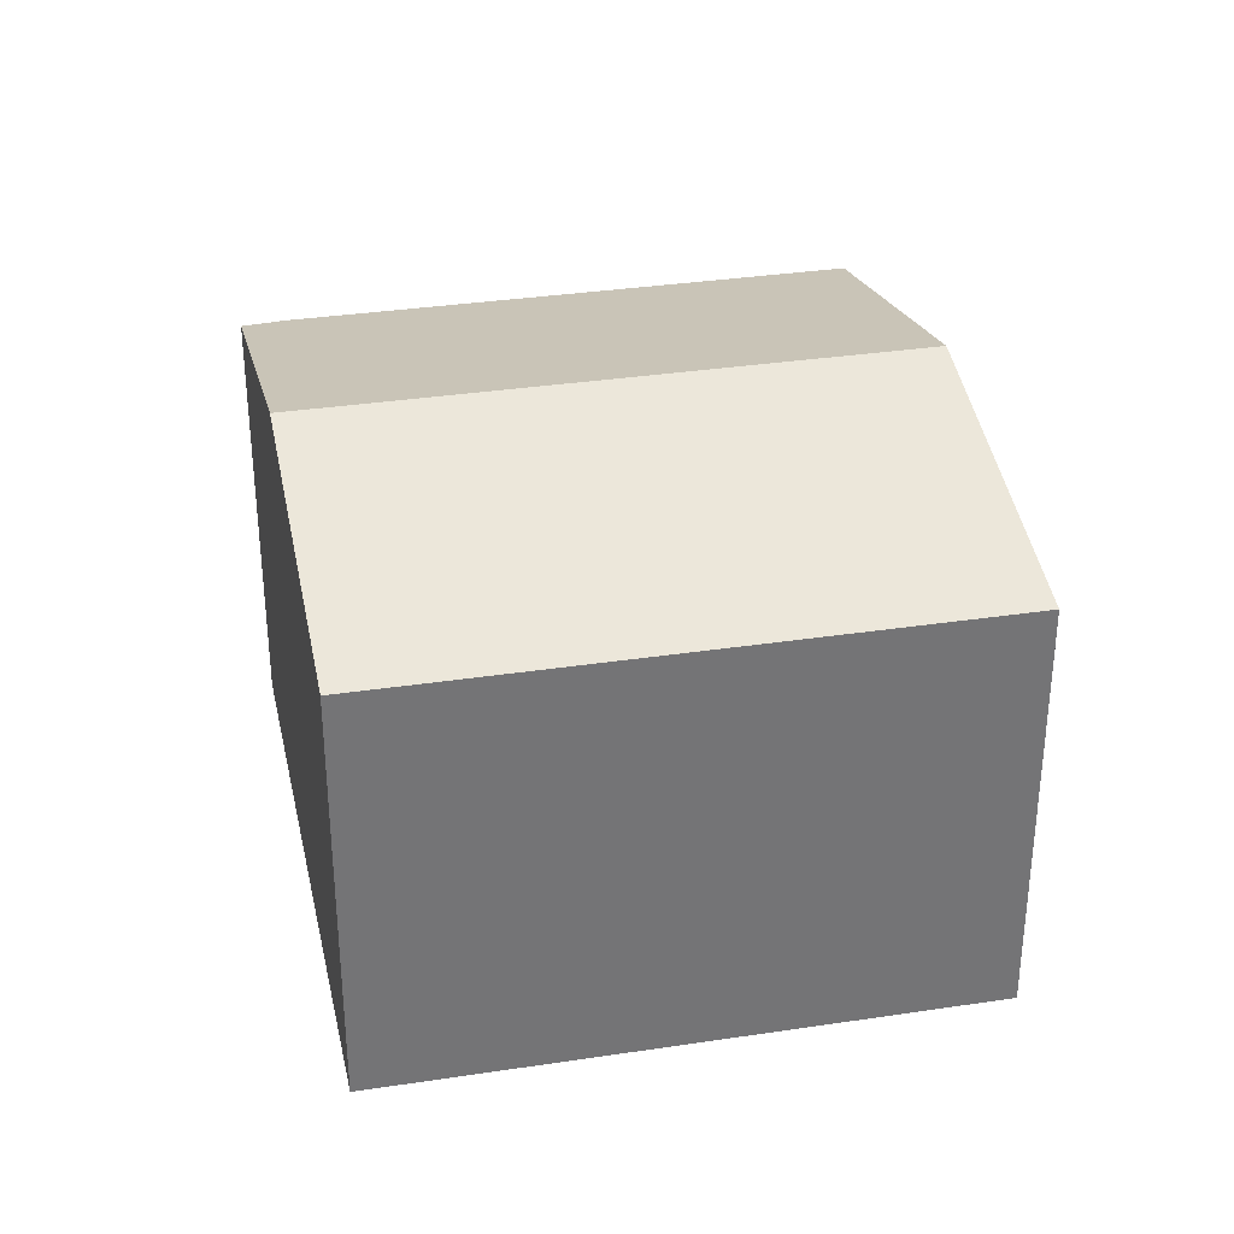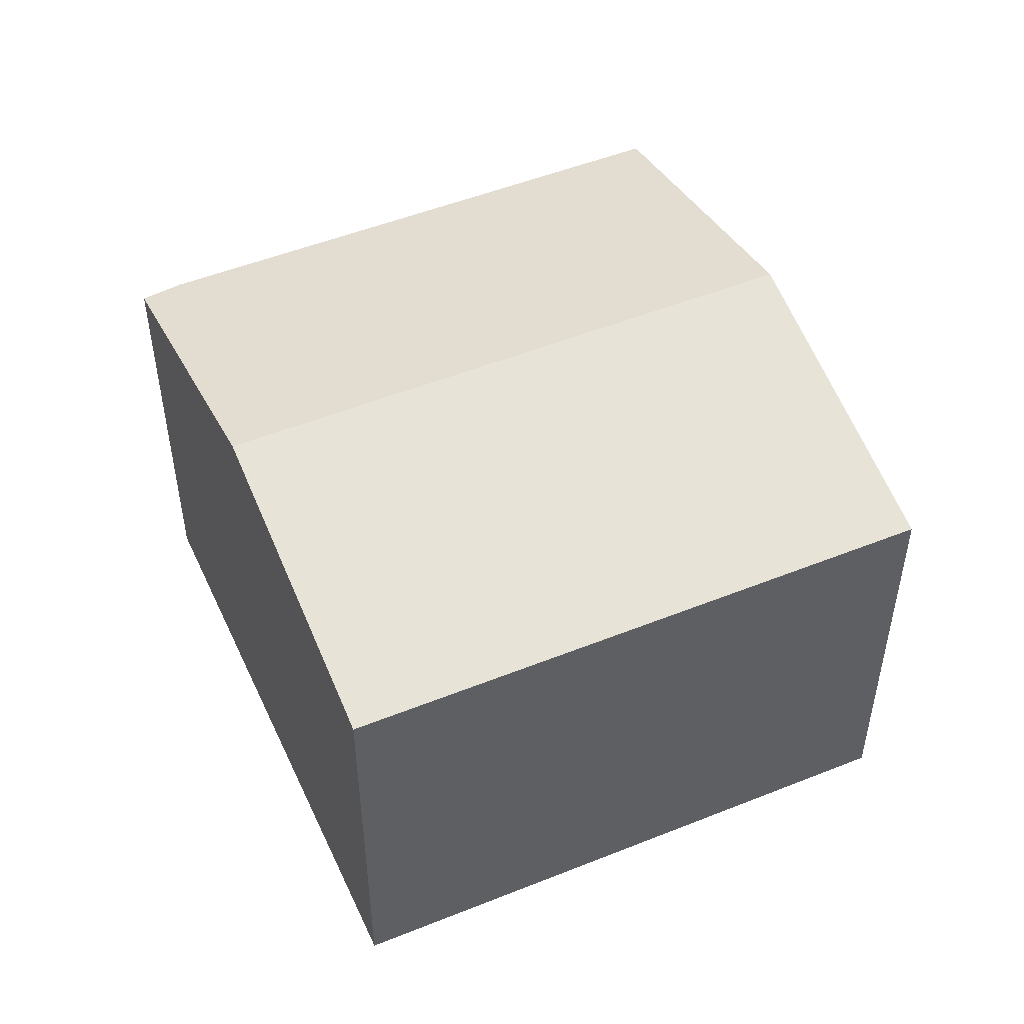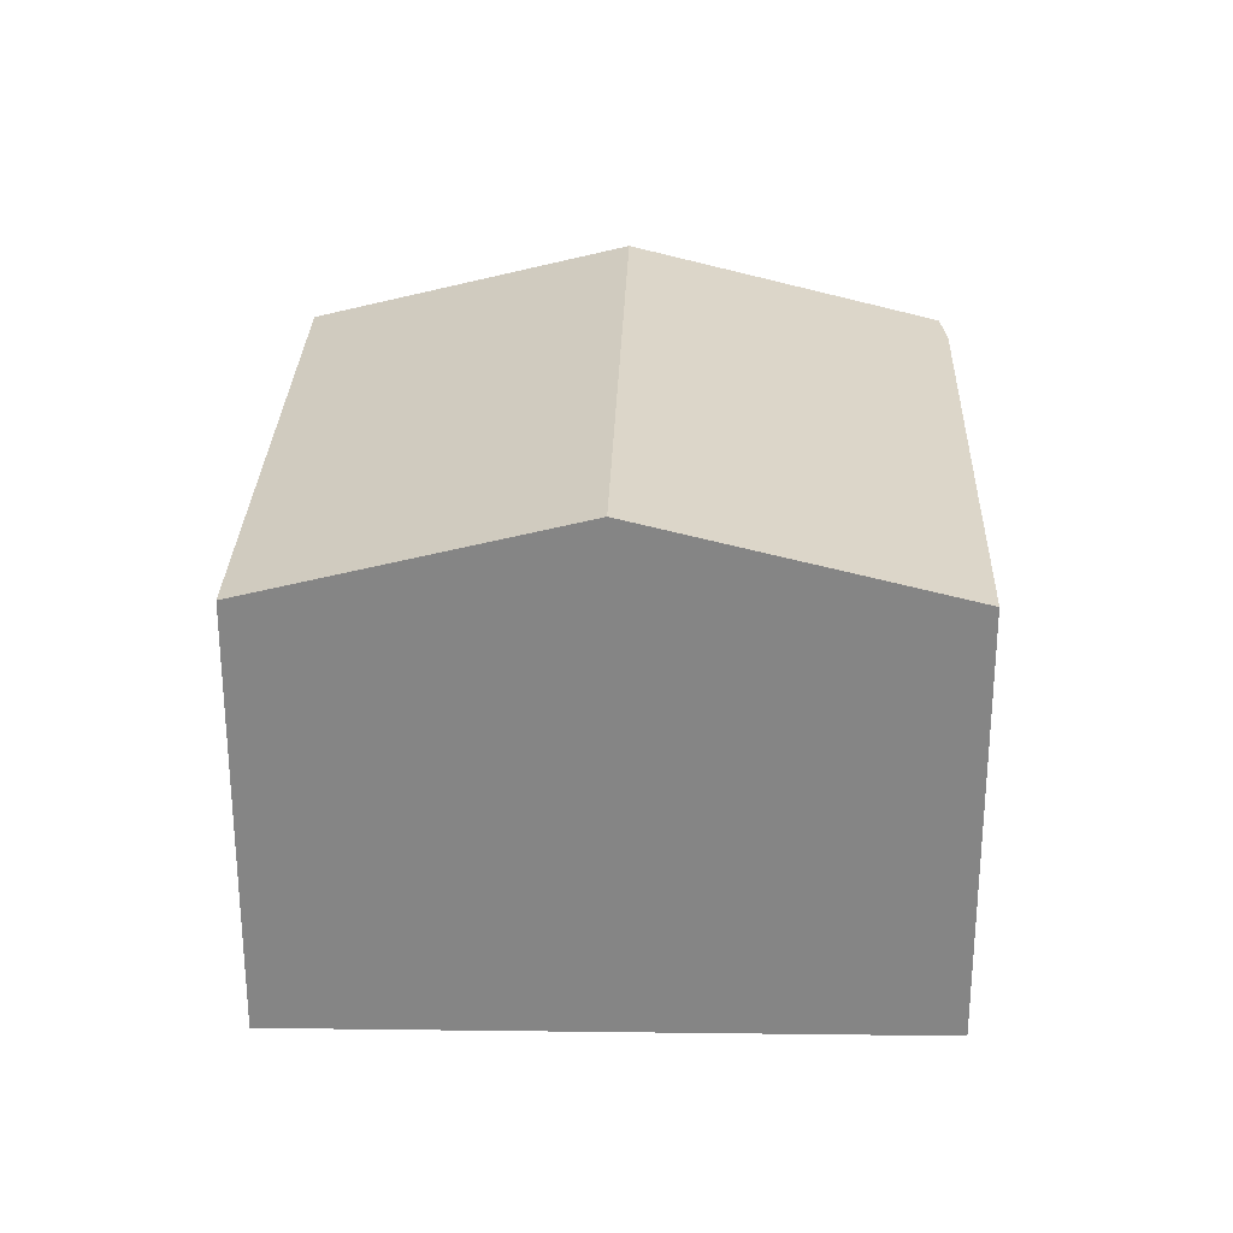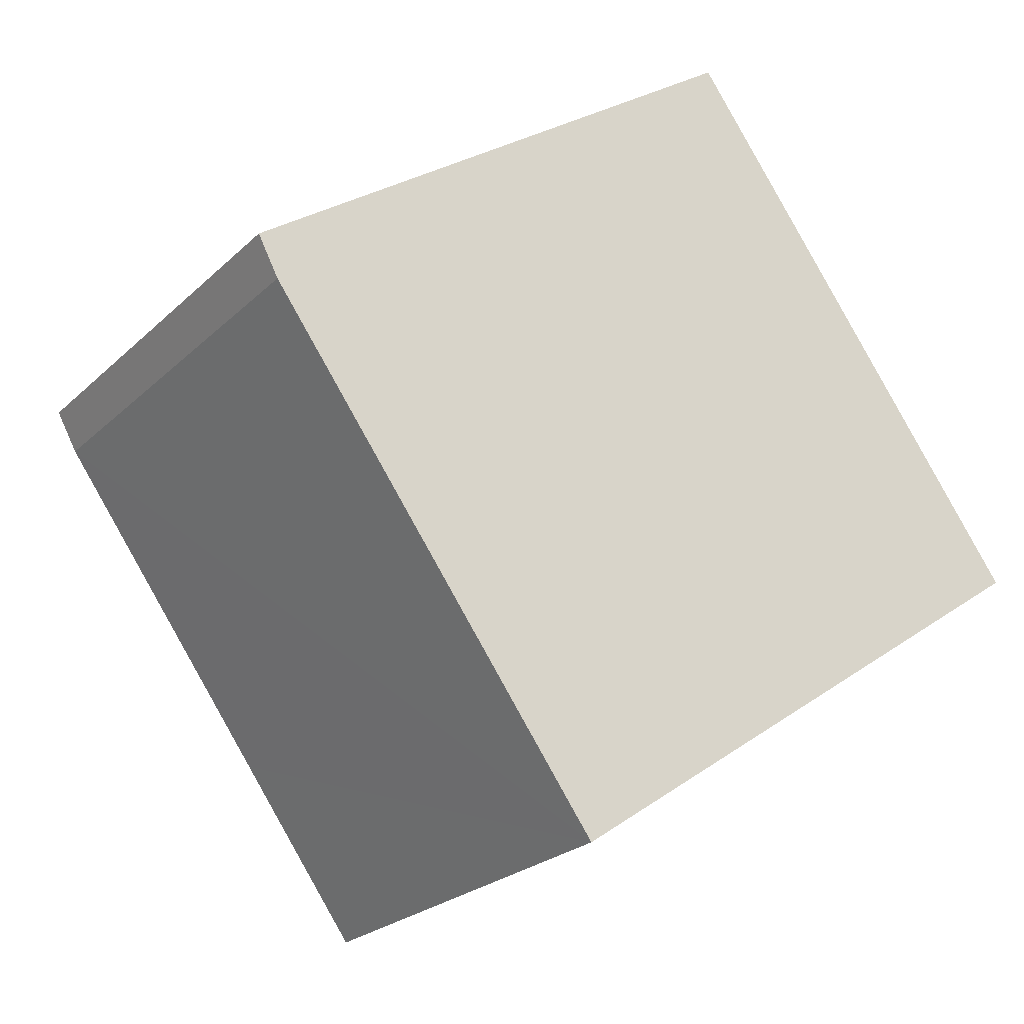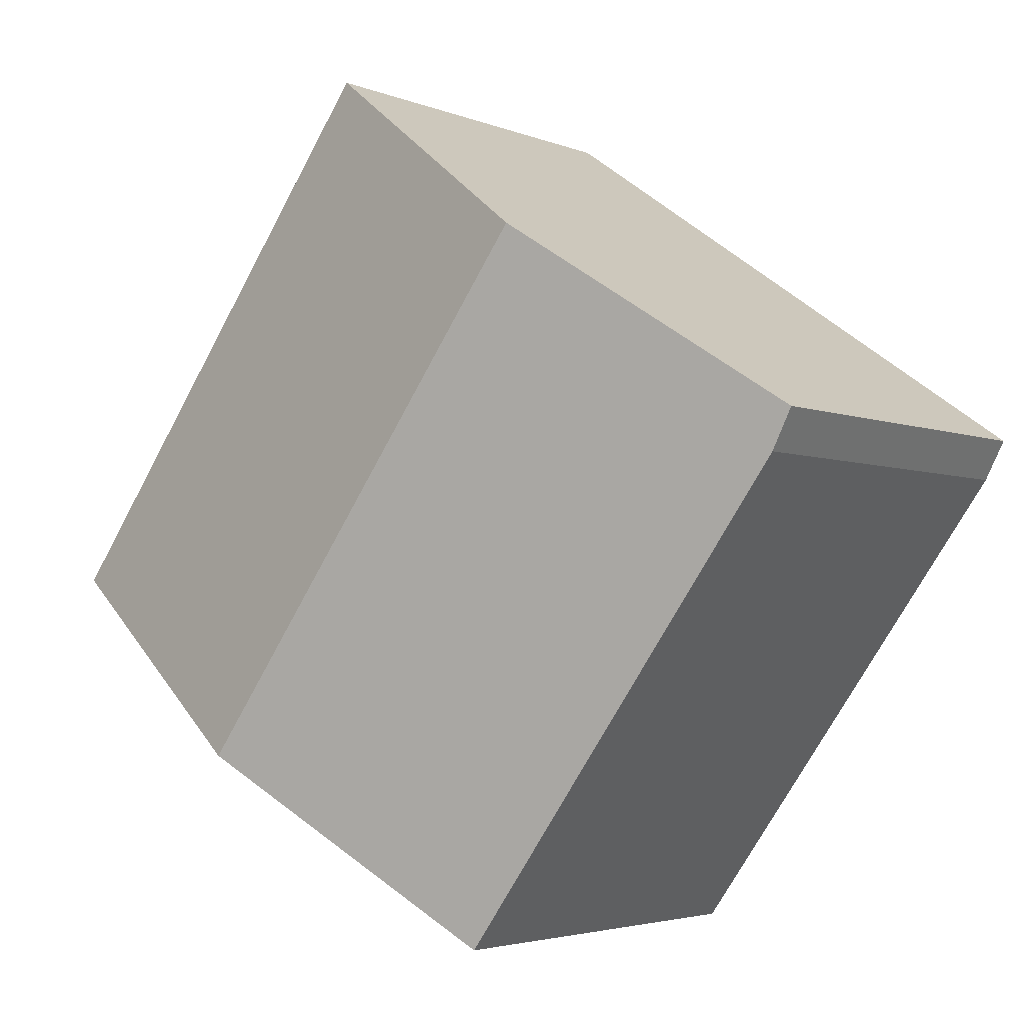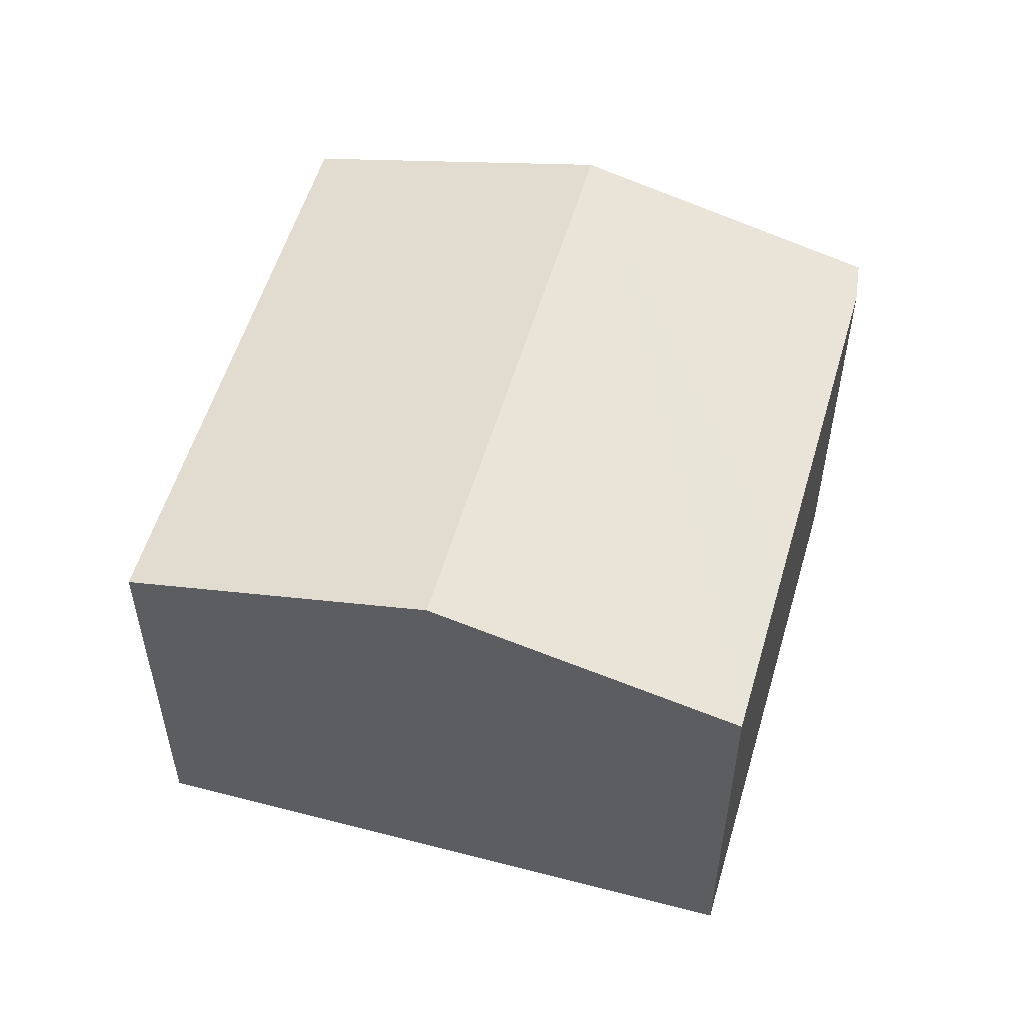
<metadata>
{"format":"obj","ext":"obj","renderer":"f3d","projection":"perspective","resolution":1024,"background":"white","views":[{"elev":34.1,"azim":42.8,"up":"+Y"},{"elev":50.9,"azim":30.7,"up":"+Y"},{"elev":28.2,"azim":146.2,"up":"+Y"},{"elev":-23.9,"azim":-33.5,"up":"+Z"},{"elev":-3.5,"azim":-143.5,"up":"+Z"},{"elev":55.0,"azim":160.5,"up":"+Y"}]}
</metadata>
<code>
v  9.498 7.87 -4.935
v  7.998 6.65 5.606
v  13.54 6.65 -2.117
v  3.961 7.87 2.776
v  5.459 6.652 -7.748
v  3.629 6.651 -5.202
v  0.316 6.649 -0.605
v  0 6.673 4.086e-16
v  5.459 4.744e-16 -7.748
v  0.316 3.705e-17 -0.605
v  3.629 3.185e-16 -5.202
v  0 0 0
v  3.961 -1.7e-16 2.776
v  7.998 -3.433e-16 5.606
v  13.54 1.296e-16 -2.117
v  9.498 3.022e-16 -4.935
g defaultobject
f 1 2 3
f 2 1 4
f 5 4 1
f 4 5 6
f 4 6 7
f 4 7 8
f 9 6 5
f 6 9 7
f 7 9 10
f 10 9 11
f 7 12 8
f 12 7 10
f 12 4 8
f 4 12 2
f 2 12 13
f 2 13 14
f 14 3 2
f 3 14 15
f 1 9 5
f 9 1 3
f 9 3 16
f 16 3 15
f 10 13 12
f 13 10 11
f 13 11 9
f 13 9 16
f 13 16 14
f 14 16 15

</code>
